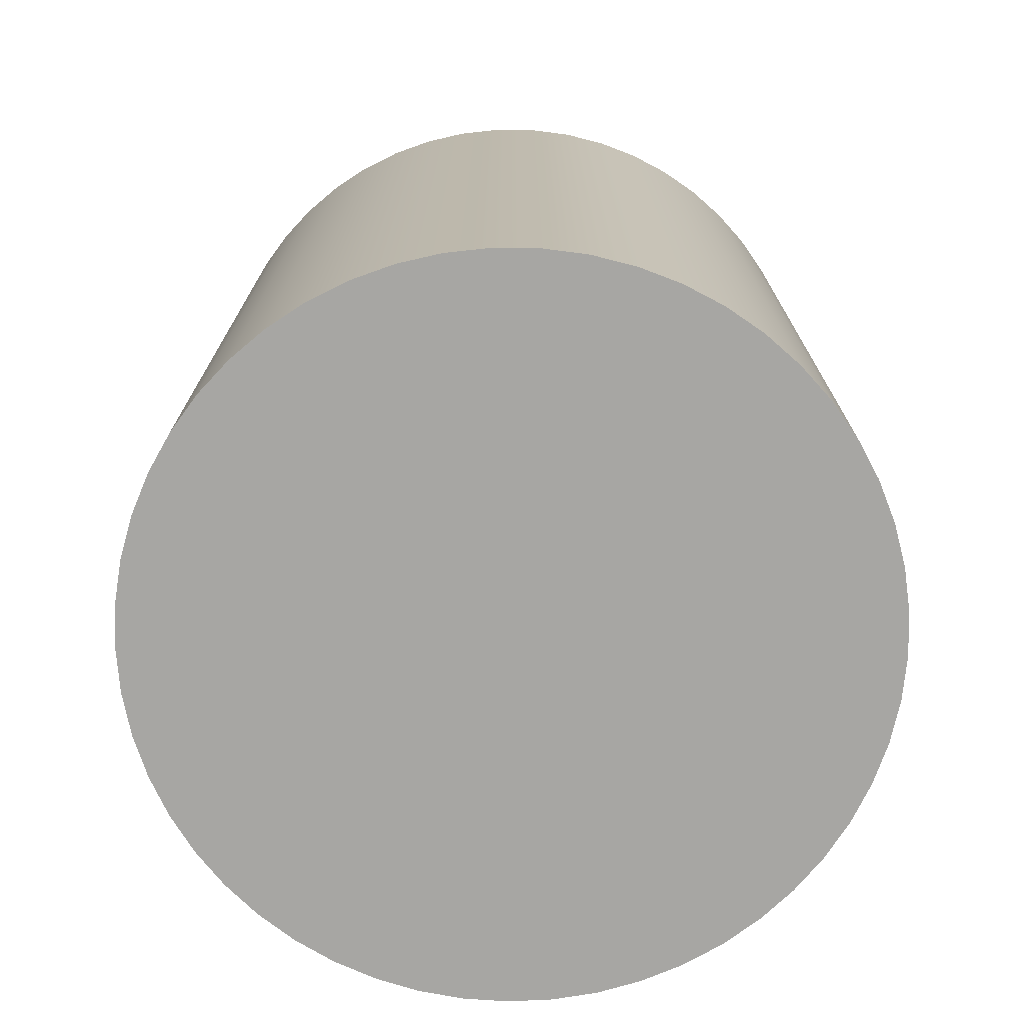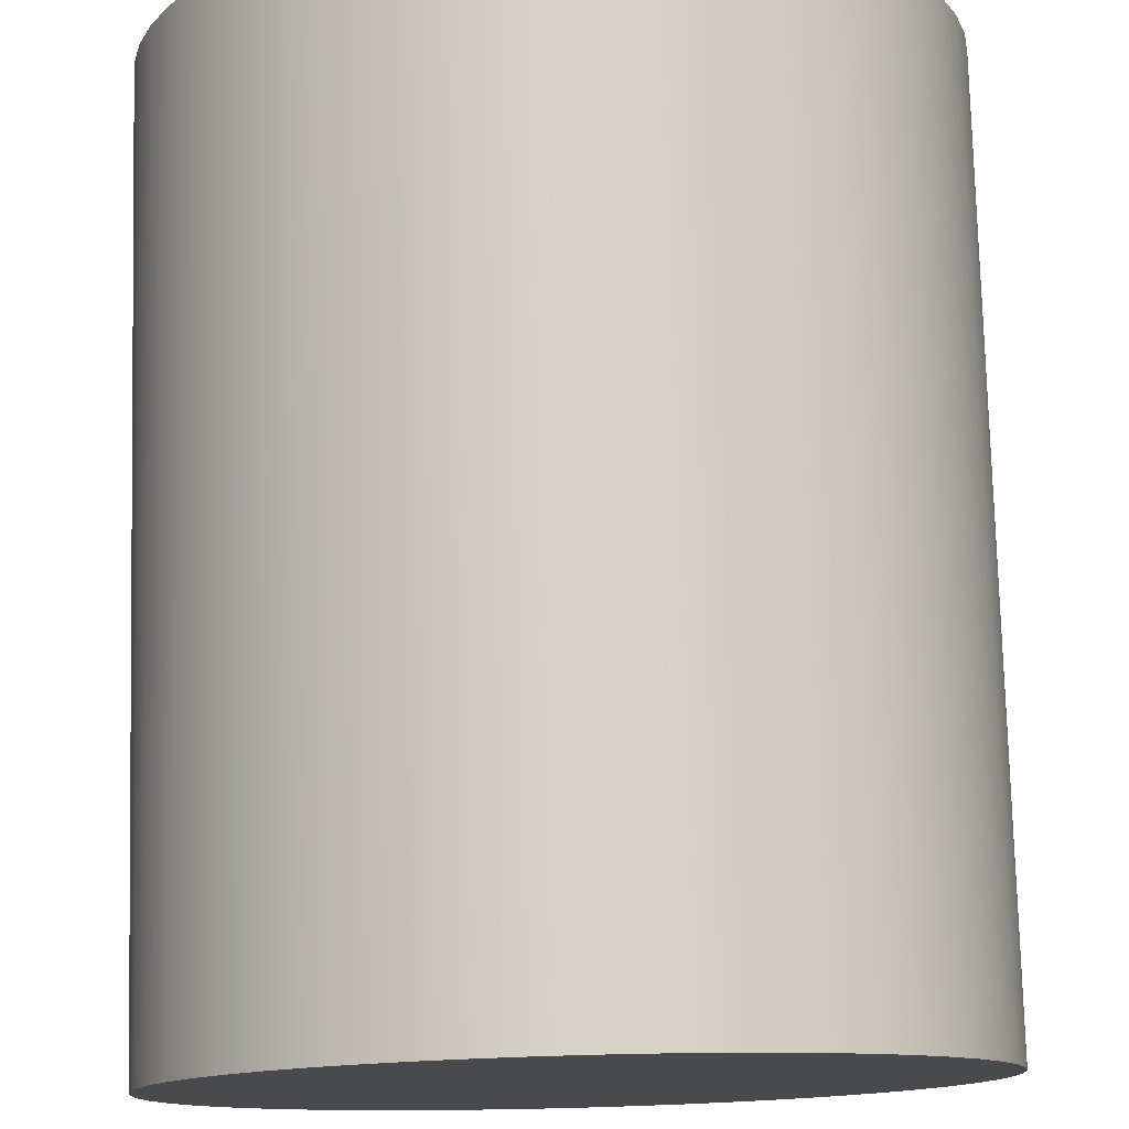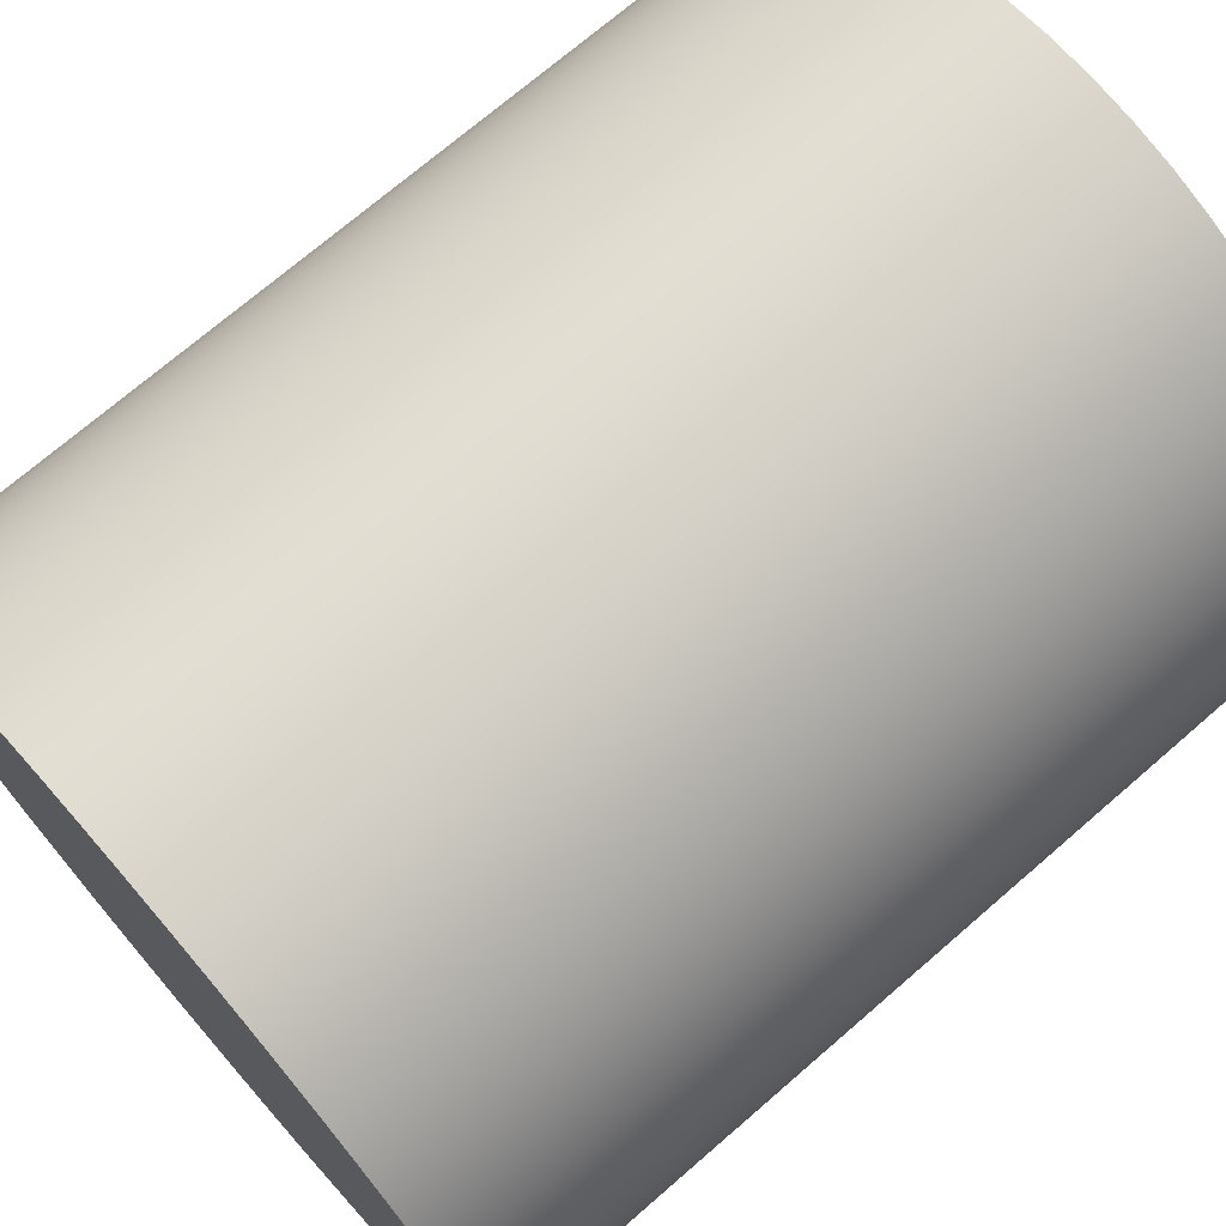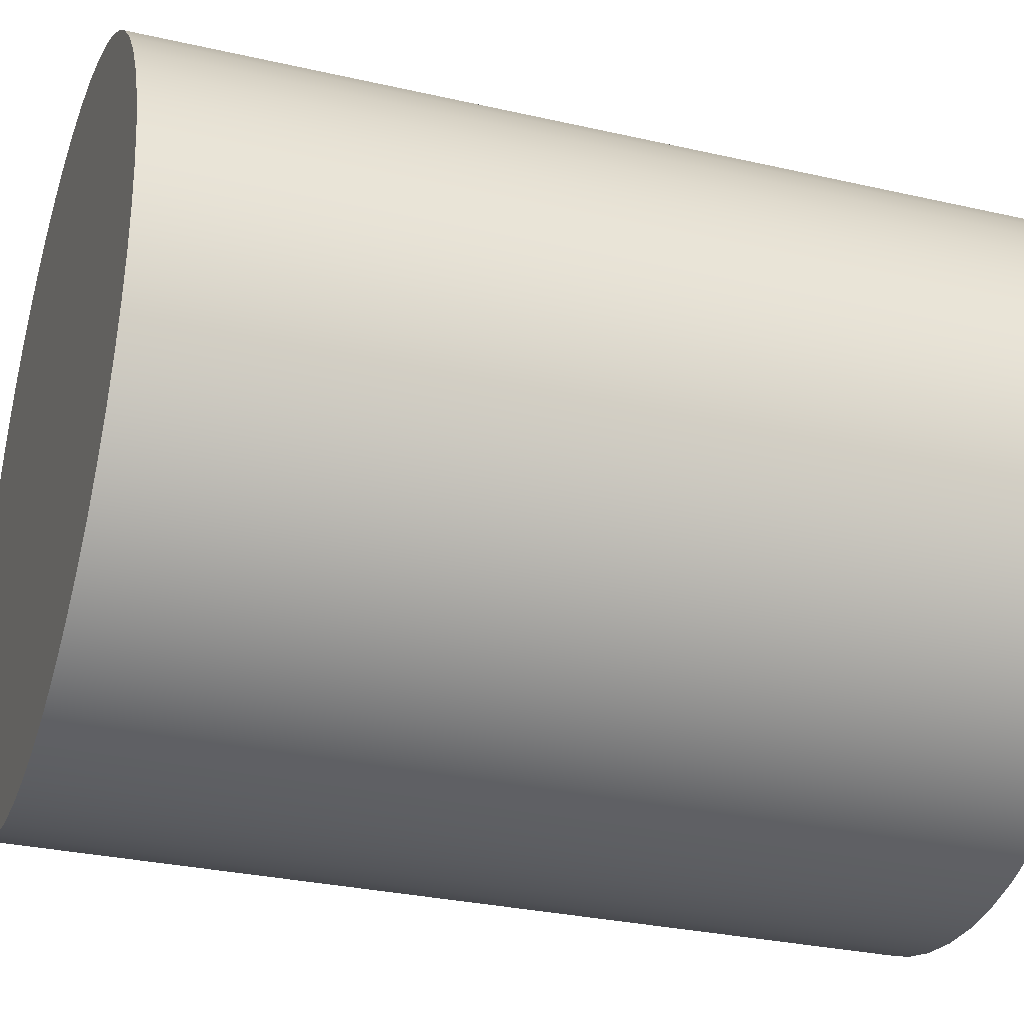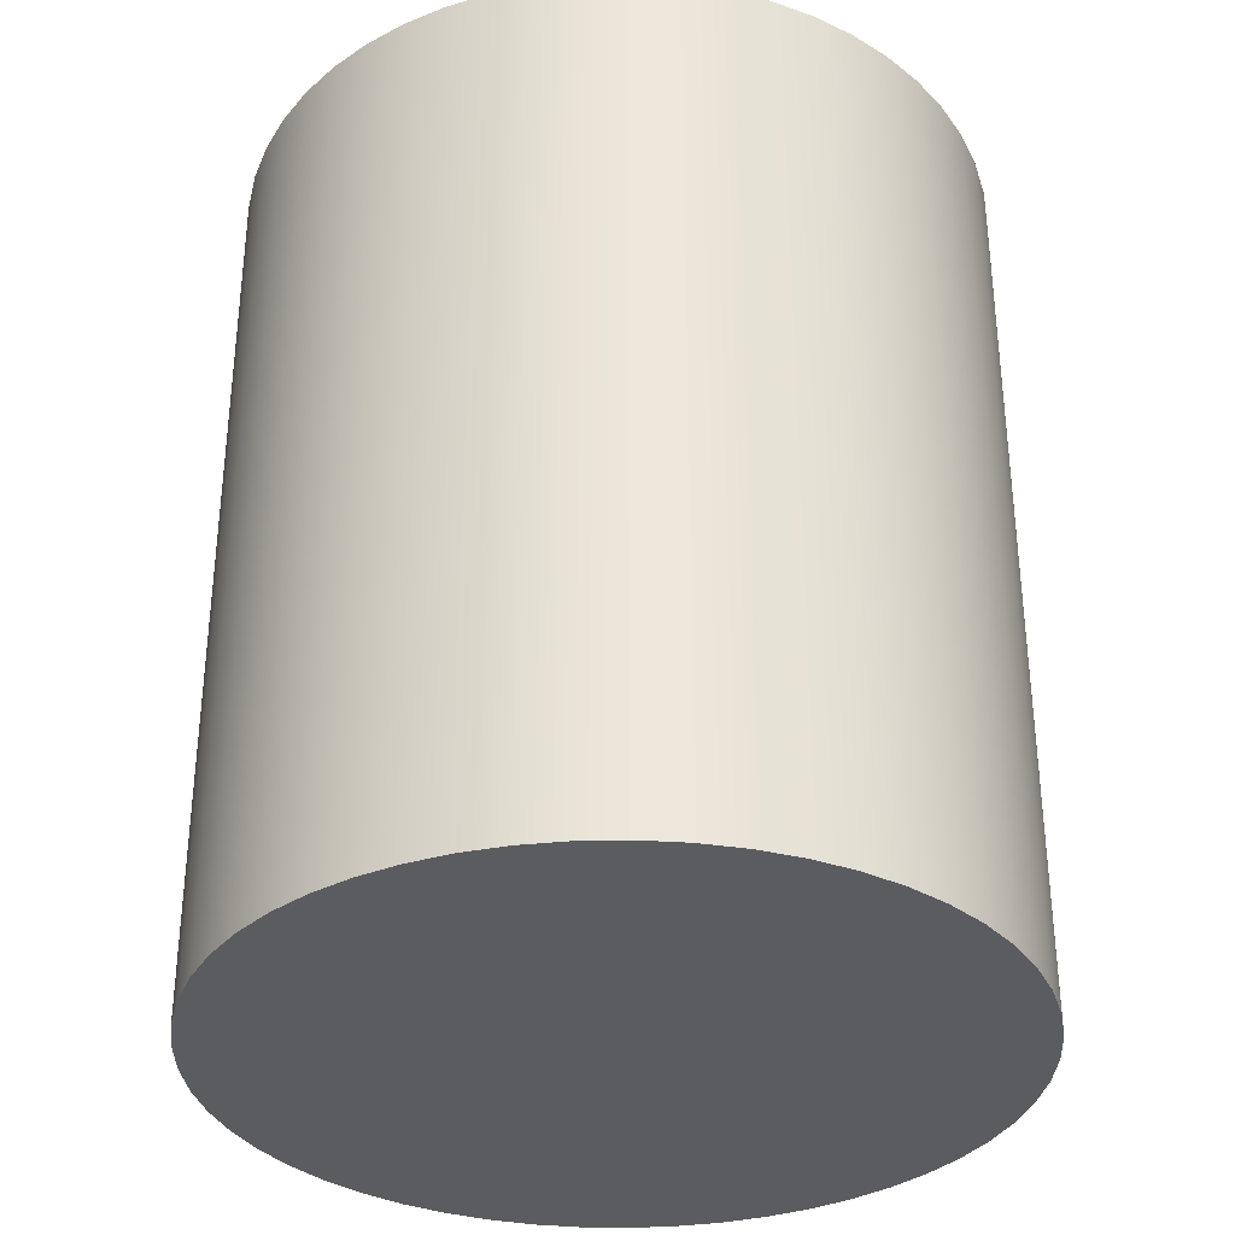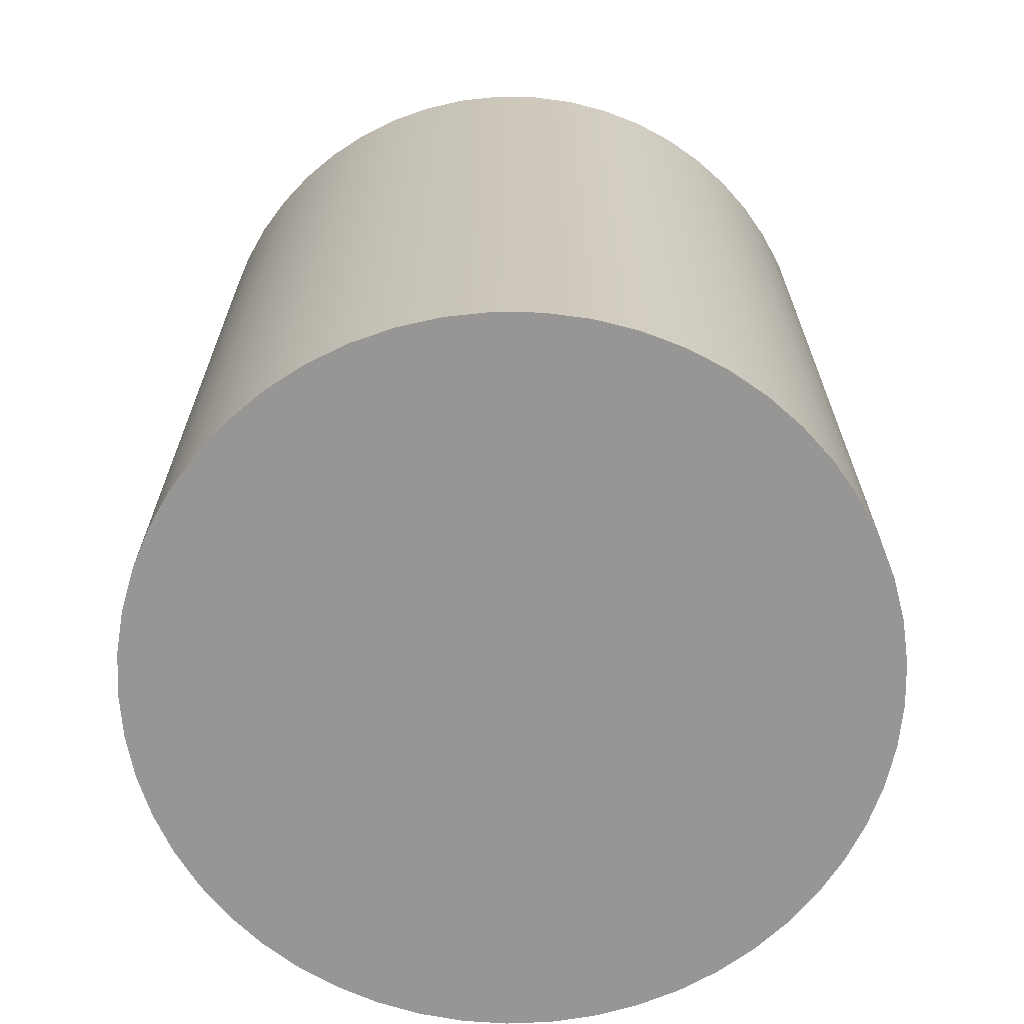
<metadata>
{"format":"obj","ext":"obj","renderer":"f3d","projection":"perspective","resolution":1024,"background":"white","views":[{"elev":-74.2,"azim":89.4,"up":"+Z"},{"elev":77.1,"azim":178.5,"up":"+Y"},{"elev":71.8,"azim":-130.9,"up":"+Y"},{"elev":-30.1,"azim":-108.5,"up":"+Y"},{"elev":-33.9,"azim":111.9,"up":"+Z"},{"elev":-68.0,"azim":-80.6,"up":"+Z"}]}
</metadata>
<code>
v -0.5 22 11.16
v -0.4965 22.06 11.16
v -0.486 22.12 11.16
v -0.4687 22.17 11.16
v -0.4448 22.23 11.16
v -0.4147 22.28 11.16
v -0.3788 22.33 11.16
v -0.3375 22.37 11.16
v -0.2915 22.41 11.16
v -0.2414 22.44 11.16
v -0.1879 22.46 11.16
v -0.1318 22.48 11.16
v -0.07382 22.49 11.16
v -0.01482 22.5 11.16
v 0.0444 22.5 11.16
v 0.103 22.49 11.16
v 0.1601 22.47 11.16
v 0.215 22.45 11.16
v 0.2669 22.42 11.16
v 0.315 22.39 11.16
v 0.3588 22.35 11.16
v 0.3974 22.3 11.16
v 0.4305 22.25 11.16
v 0.4576 22.2 11.16
v 0.4782 22.15 11.16
v 0.4921 22.09 11.16
v 0.4991 22.03 11.16
v 0.4991 21.97 11.16
v 0.4921 21.91 11.16
v 0.4782 21.85 11.16
v 0.4576 21.8 11.16
v 0.4305 21.75 11.16
v 0.3974 21.7 11.16
v 0.3588 21.65 11.16
v 0.315 21.61 11.16
v 0.2669 21.58 11.16
v 0.215 21.55 11.16
v 0.1601 21.53 11.16
v 0.103 21.51 11.16
v 0.0444 21.5 11.16
v -0.01482 21.5 11.16
v -0.07382 21.51 11.16
v -0.1318 21.52 11.16
v -0.1879 21.54 11.16
v -0.2414 21.56 11.16
v -0.2915 21.59 11.16
v -0.3375 21.63 11.16
v -0.3788 21.67 11.16
v -0.4147 21.72 11.16
v -0.4448 21.77 11.16
v -0.4687 21.83 11.16
v -0.486 21.88 11.16
v -0.4965 21.94 11.16
v -0.5 22 11.16
v -0.4965 21.94 11.16
v -0.486 21.88 11.16
v -0.4687 21.83 11.16
v -0.4448 21.77 11.16
v -0.4147 21.72 11.16
v -0.3788 21.67 11.16
v -0.3375 21.63 11.16
v -0.2915 21.59 11.16
v -0.2414 21.56 11.16
v -0.1879 21.54 11.16
v -0.1318 21.52 11.16
v -0.07382 21.51 11.16
v -0.01482 21.5 11.16
v 0.0444 21.5 11.16
v 0.103 21.51 11.16
v 0.1601 21.53 11.16
v 0.215 21.55 11.16
v 0.2669 21.58 11.16
v 0.315 21.61 11.16
v 0.3588 21.65 11.16
v 0.3974 21.7 11.16
v 0.4305 21.75 11.16
v 0.4576 21.8 11.16
v 0.4782 21.85 11.16
v 0.4921 21.91 11.16
v 0.4991 21.97 11.16
v 0.4991 22.03 11.16
v 0.4921 22.09 11.16
v 0.4782 22.15 11.16
v 0.4576 22.2 11.16
v 0.4305 22.25 11.16
v 0.3974 22.3 11.16
v 0.3588 22.35 11.16
v 0.315 22.39 11.16
v 0.2669 22.42 11.16
v 0.215 22.45 11.16
v 0.1601 22.47 11.16
v 0.103 22.49 11.16
v 0.0444 22.5 11.16
v -0.01482 22.5 11.16
v -0.07382 22.49 11.16
v -0.1318 22.48 11.16
v -0.1879 22.46 11.16
v -0.2414 22.44 11.16
v -0.2915 22.41 11.16
v -0.3375 22.37 11.16
v -0.3788 22.33 11.16
v -0.4147 22.28 11.16
v -0.4448 22.23 11.16
v -0.4687 22.17 11.16
v -0.486 22.12 11.16
v -0.4965 22.06 11.16
v -0.5 22 12.36
v -0.4965 22.06 12.36
v -0.486 22.12 12.36
v -0.4687 22.17 12.36
v -0.4448 22.23 12.36
v -0.4147 22.28 12.36
v -0.3788 22.33 12.36
v -0.3375 22.37 12.36
v -0.2915 22.41 12.36
v -0.2414 22.44 12.36
v -0.1879 22.46 12.36
v -0.1318 22.48 12.36
v -0.07382 22.49 12.36
v -0.01482 22.5 12.36
v 0.0444 22.5 12.36
v 0.103 22.49 12.36
v 0.1601 22.47 12.36
v 0.215 22.45 12.36
v 0.2669 22.42 12.36
v 0.315 22.39 12.36
v 0.3588 22.35 12.36
v 0.3974 22.3 12.36
v 0.4305 22.25 12.36
v 0.4576 22.2 12.36
v 0.4782 22.15 12.36
v 0.4921 22.09 12.36
v 0.4991 22.03 12.36
v 0.4991 21.97 12.36
v 0.4921 21.91 12.36
v 0.4782 21.85 12.36
v 0.4576 21.8 12.36
v 0.4305 21.75 12.36
v 0.3974 21.7 12.36
v 0.3588 21.65 12.36
v 0.315 21.61 12.36
v 0.2669 21.58 12.36
v 0.215 21.55 12.36
v 0.1601 21.53 12.36
v 0.103 21.51 12.36
v 0.0444 21.5 12.36
v -0.01482 21.5 12.36
v -0.07382 21.51 12.36
v -0.1318 21.52 12.36
v -0.1879 21.54 12.36
v -0.2414 21.56 12.36
v -0.2915 21.59 12.36
v -0.3375 21.63 12.36
v -0.3788 21.67 12.36
v -0.4147 21.72 12.36
v -0.4448 21.77 12.36
v -0.4687 21.83 12.36
v -0.486 21.88 12.36
v -0.4965 21.94 12.36
v -0.5 22 11.16
v -0.5 22 12.36
v -0.5 22 12.36
v -0.4965 21.94 12.36
v -0.486 21.88 12.36
v -0.4687 21.83 12.36
v -0.4448 21.77 12.36
v -0.4147 21.72 12.36
v -0.3788 21.67 12.36
v -0.3375 21.63 12.36
v -0.2915 21.59 12.36
v -0.2414 21.56 12.36
v -0.1879 21.54 12.36
v -0.1318 21.52 12.36
v -0.07382 21.51 12.36
v -0.01482 21.5 12.36
v 0.0444 21.5 12.36
v 0.103 21.51 12.36
v 0.1601 21.53 12.36
v 0.215 21.55 12.36
v 0.2669 21.58 12.36
v 0.315 21.61 12.36
v 0.3588 21.65 12.36
v 0.3974 21.7 12.36
v 0.4305 21.75 12.36
v 0.4576 21.8 12.36
v 0.4782 21.85 12.36
v 0.4921 21.91 12.36
v 0.4991 21.97 12.36
v 0.4991 22.03 12.36
v 0.4921 22.09 12.36
v 0.4782 22.15 12.36
v 0.4576 22.2 12.36
v 0.4305 22.25 12.36
v 0.3974 22.3 12.36
v 0.3588 22.35 12.36
v 0.315 22.39 12.36
v 0.2669 22.42 12.36
v 0.215 22.45 12.36
v 0.1601 22.47 12.36
v 0.103 22.49 12.36
v 0.0444 22.5 12.36
v -0.01482 22.5 12.36
v -0.07382 22.49 12.36
v -0.1318 22.48 12.36
v -0.1879 22.46 12.36
v -0.2414 22.44 12.36
v -0.2915 22.41 12.36
v -0.3375 22.37 12.36
v -0.3788 22.33 12.36
v -0.4147 22.28 12.36
v -0.4448 22.23 12.36
v -0.4687 22.17 12.36
v -0.486 22.12 12.36
v -0.4965 22.06 12.36
g 94747f2c-e2d6-11ea-beab-54bf646e7e1f
f 2 27 1
f 1 27 28
f 1 28 53
f 53 28 29
f 53 29 52
f 52 29 30
f 52 30 51
f 51 30 31
f 51 31 50
f 50 31 32
f 50 32 49
f 49 32 33
f 49 33 48
f 48 33 34
f 48 34 47
f 47 34 35
f 47 35 46
f 46 35 36
f 46 36 45
f 45 36 37
f 45 37 44
f 44 37 38
f 44 38 43
f 43 38 39
f 43 39 42
f 42 39 40
f 42 40 41
f 27 2 26
f 26 2 3
f 26 3 25
f 25 3 4
f 25 4 24
f 24 4 5
f 24 5 23
f 23 5 6
f 23 6 22
f 22 6 7
f 22 7 21
f 21 7 8
f 21 8 20
f 20 8 9
f 20 9 19
f 19 9 10
f 19 10 18
f 18 10 11
f 18 11 17
f 17 11 12
f 17 12 16
f 16 12 13
f 16 13 15
f 15 13 14
g 9477dbc0-e2d6-11ea-b0f6-54bf646e7e1f
f 55 159 54
f 54 159 161
f 160 107 106
f 106 107 108
f 106 108 105
f 105 108 109
f 105 109 104
f 104 109 110
f 104 110 103
f 103 110 111
f 103 111 102
f 102 111 112
f 102 112 101
f 101 112 113
f 101 113 100
f 100 113 114
f 100 114 99
f 99 114 115
f 99 115 98
f 98 115 116
f 98 116 97
f 97 116 117
f 97 117 96
f 96 117 118
f 96 118 95
f 95 118 119
f 95 119 94
f 94 119 120
f 94 120 93
f 93 120 121
f 93 121 92
f 92 121 122
f 92 122 91
f 91 122 123
f 91 123 90
f 90 123 124
f 90 124 89
f 89 124 125
f 89 125 88
f 88 125 126
f 88 126 87
f 87 126 127
f 87 127 86
f 86 127 128
f 86 128 85
f 85 128 129
f 85 129 84
f 84 129 130
f 84 130 83
f 83 130 131
f 83 131 82
f 82 131 132
f 82 132 81
f 81 132 133
f 81 133 80
f 80 133 134
f 80 134 79
f 79 134 135
f 79 135 78
f 78 135 136
f 78 136 77
f 77 136 137
f 77 137 76
f 76 137 138
f 76 138 75
f 75 138 139
f 75 139 74
f 74 139 140
f 74 140 73
f 73 140 141
f 73 141 72
f 72 141 142
f 72 142 71
f 71 142 143
f 71 143 70
f 70 143 144
f 70 144 69
f 69 144 145
f 69 145 68
f 68 145 146
f 68 146 67
f 67 146 147
f 67 147 66
f 66 147 148
f 66 148 65
f 65 148 149
f 65 149 64
f 64 149 150
f 64 150 63
f 63 150 151
f 63 151 62
f 62 151 152
f 62 152 61
f 61 152 153
f 61 153 60
f 60 153 154
f 60 154 59
f 59 154 155
f 59 155 58
f 58 155 156
f 58 156 57
f 57 156 157
f 57 157 56
f 56 157 158
f 56 158 55
f 55 158 159
g 947b10fa-e2d6-11ea-88dc-54bf646e7e1f
f 163 188 162
f 162 188 189
f 162 189 214
f 214 189 190
f 214 190 213
f 213 190 191
f 213 191 212
f 212 191 192
f 212 192 211
f 211 192 193
f 211 193 210
f 210 193 194
f 210 194 209
f 209 194 195
f 209 195 208
f 208 195 196
f 208 196 207
f 207 196 197
f 207 197 206
f 206 197 198
f 206 198 205
f 205 198 199
f 205 199 204
f 204 199 200
f 204 200 203
f 203 200 201
f 203 201 202
f 188 163 187
f 187 163 164
f 187 164 186
f 186 164 165
f 186 165 185
f 185 165 166
f 185 166 184
f 184 166 167
f 184 167 183
f 183 167 168
f 183 168 182
f 182 168 169
f 182 169 181
f 181 169 170
f 181 170 180
f 180 170 171
f 180 171 179
f 179 171 172
f 179 172 178
f 178 172 173
f 178 173 177
f 177 173 174
f 177 174 176
f 176 174 175

</code>
